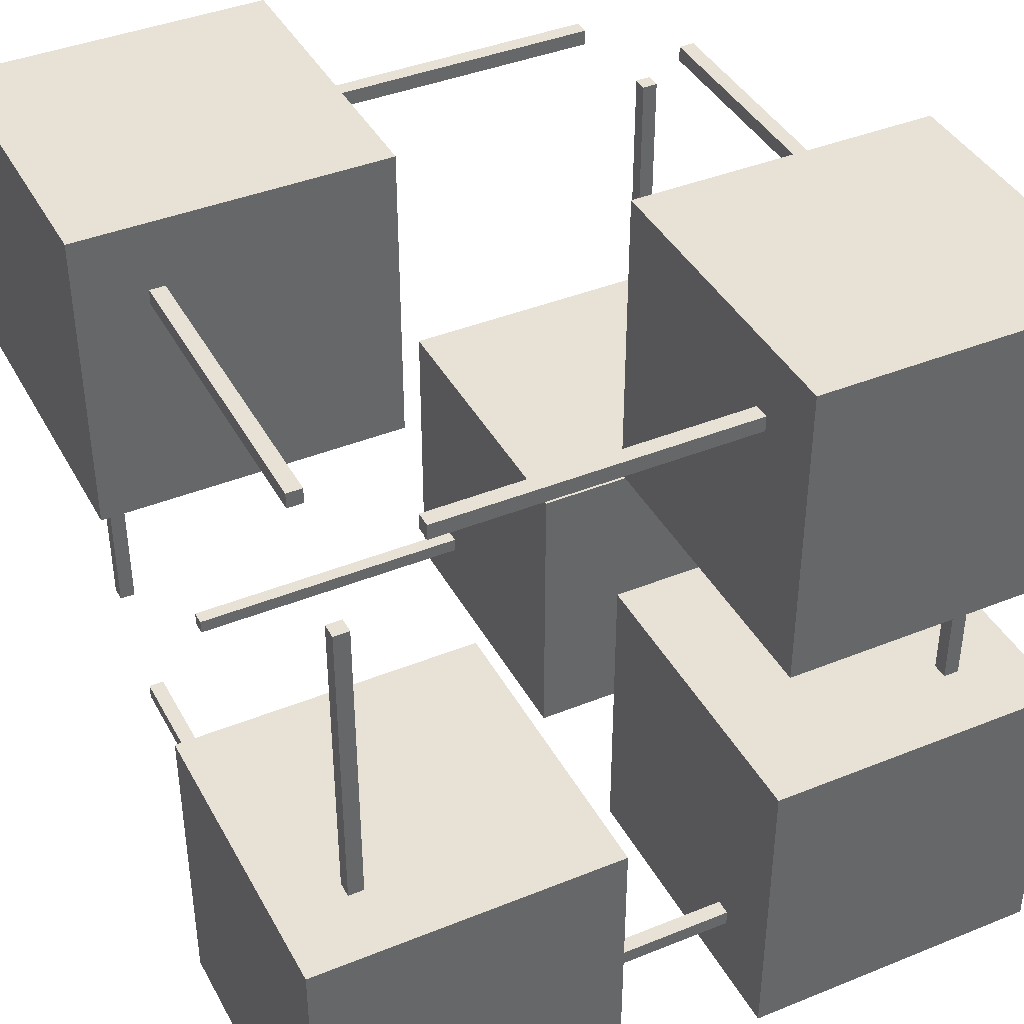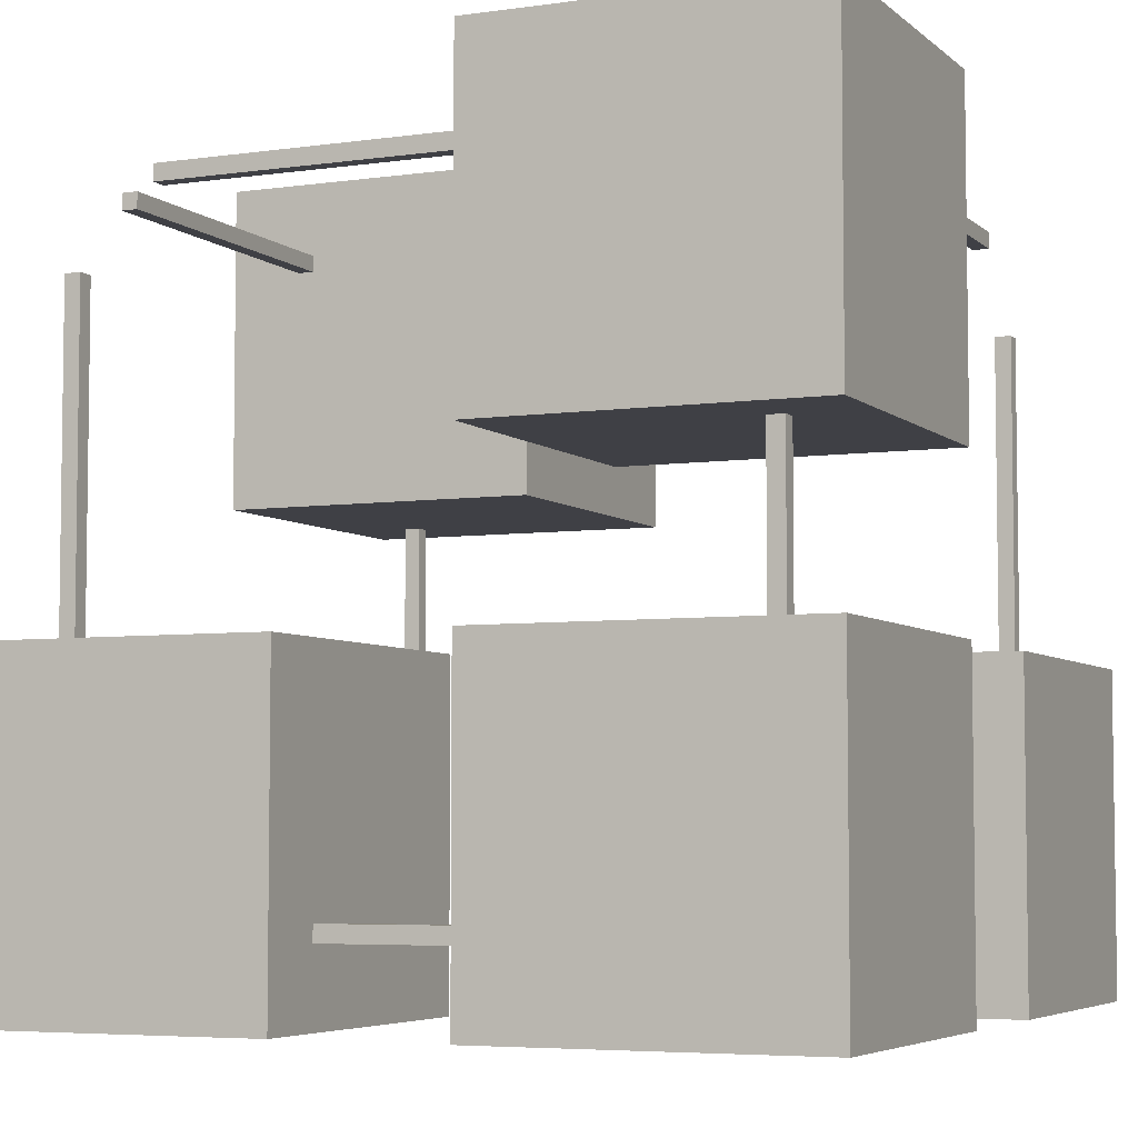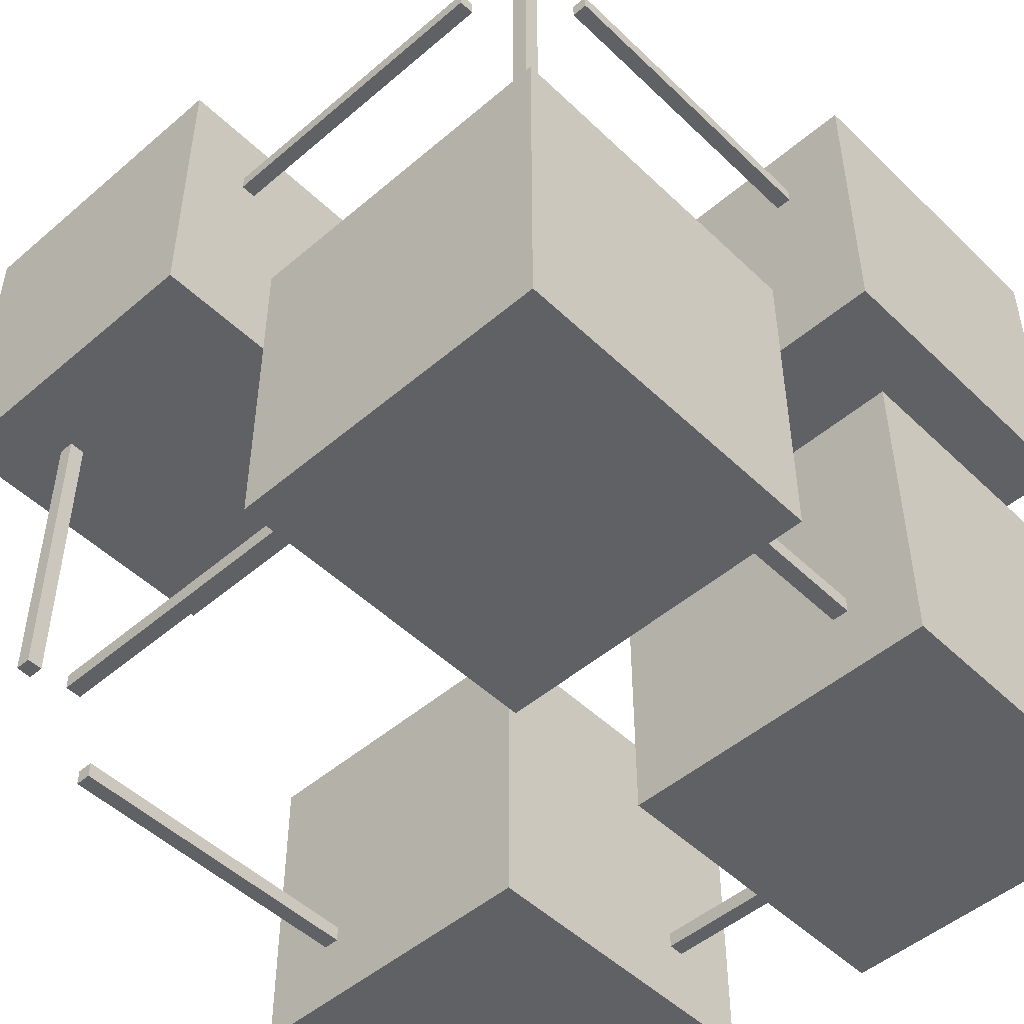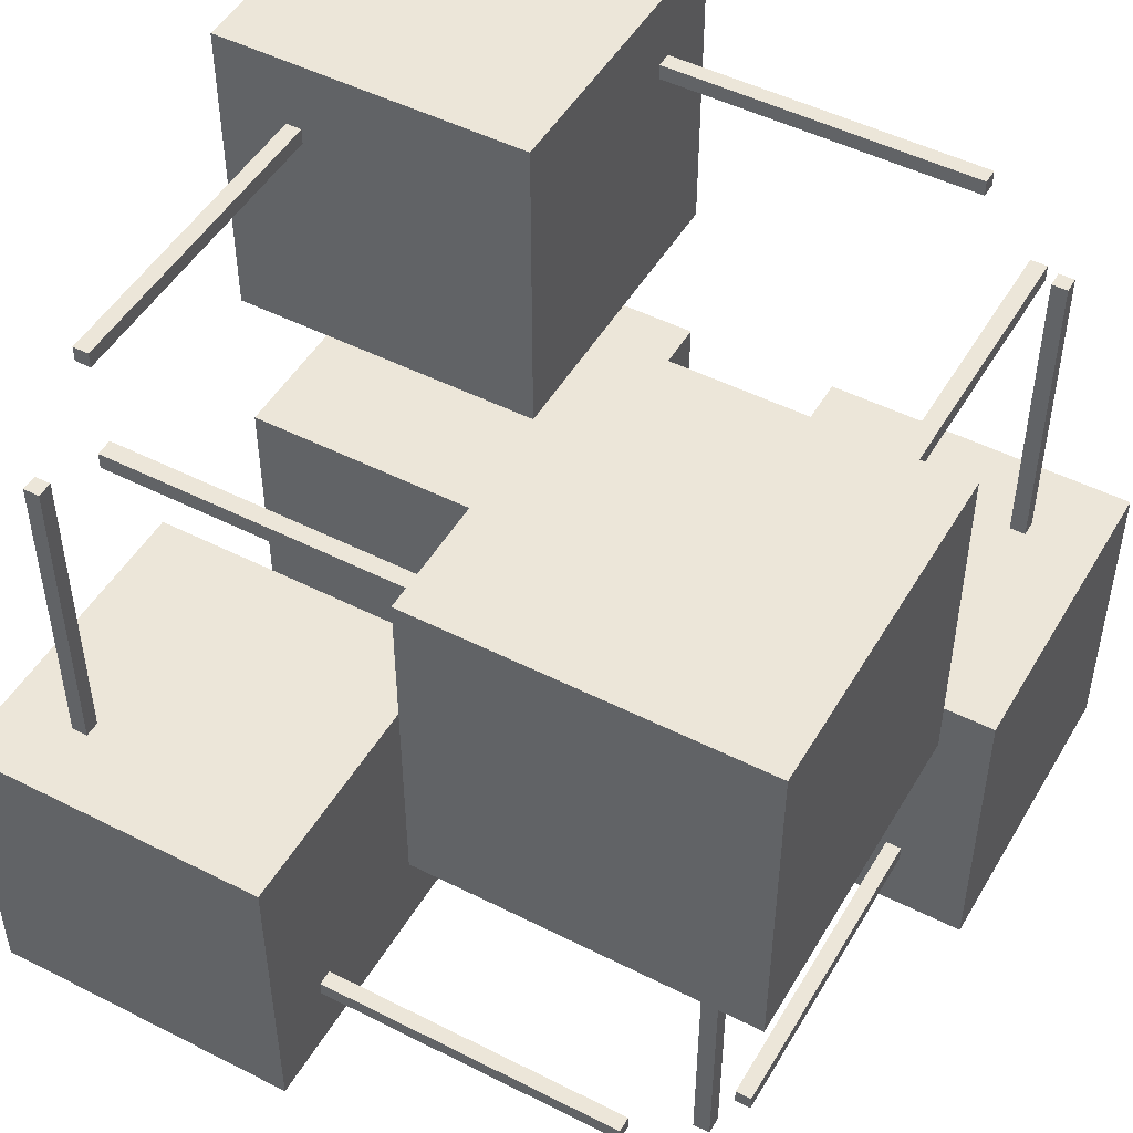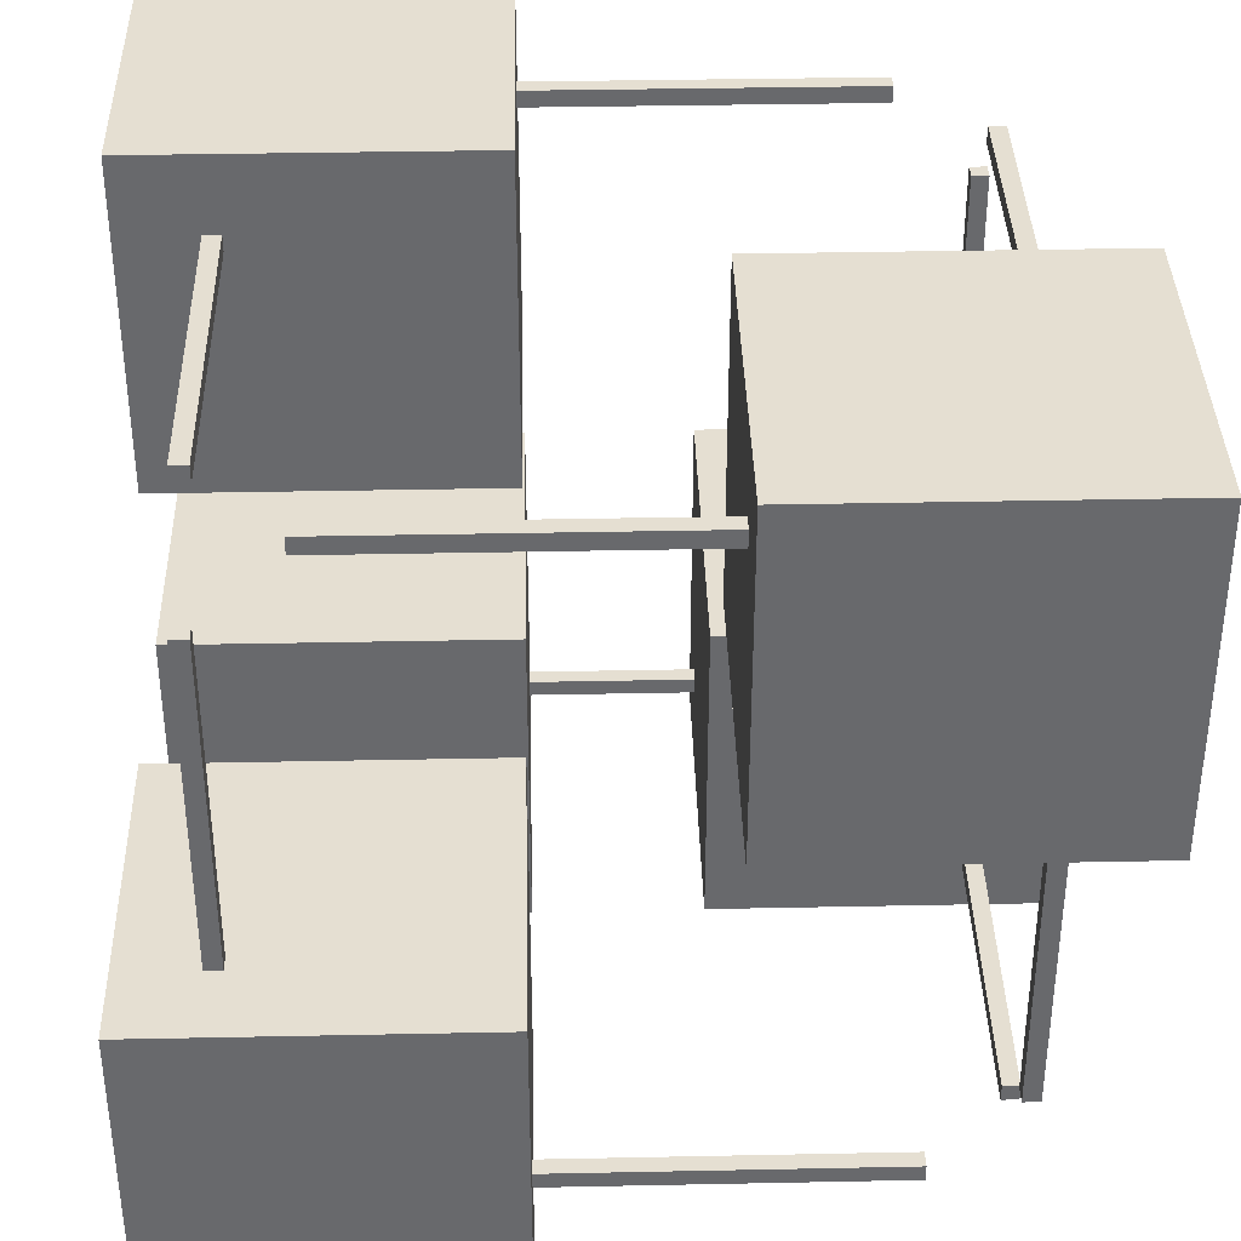
<metadata>
{"format":"obj","ext":"obj","renderer":"f3d","projection":"perspective","resolution":1024,"background":"white","views":[{"elev":40.5,"azim":153.6,"up":"+Y"},{"elev":-5.2,"azim":-65.9,"up":"+Z"},{"elev":-49.4,"azim":133.4,"up":"+Y"},{"elev":48.9,"azim":119.4,"up":"+Z"},{"elev":37.4,"azim":-1.5,"up":"+Y"}]}
</metadata>
<code>
g True True True False True False False True
v 24.25 0.975 4.025
v 24.25 0.975 3.975
v 24.25 1.025 4.025
v 24.25 1.025 3.975
v 25.75 1.025 4.025
v 25.75 1.025 3.975
v 25.75 0.975 4.025
v 25.75 0.975 3.975
v 24.25 1.025 4.025
v 24.25 1.025 3.975
v 25.75 1.025 4.025
v 25.75 1.025 3.975
v 25.75 0.975 4.025
v 24.25 0.975 4.025
v 24.25 0.975 3.975
v 25.75 0.975 3.975
v 24.25 0.975 3.975
v 24.25 1.025 3.975
v 25.75 1.025 3.975
v 25.75 0.975 3.975
v 25.75 0.975 4.025
v 25.75 1.025 4.025
v 24.25 1.025 4.025
v 24.25 0.975 4.025
v 24.25 -1.025 4.025
v 24.25 -1.025 3.975
v 24.25 -0.975 4.025
v 24.25 -0.975 3.975
v 25.75 -0.975 4.025
v 25.75 -0.975 3.975
v 25.75 -1.025 4.025
v 25.75 -1.025 3.975
v 24.25 -0.975 4.025
v 24.25 -0.975 3.975
v 25.75 -0.975 4.025
v 25.75 -0.975 3.975
v 25.75 -1.025 4.025
v 24.25 -1.025 4.025
v 24.25 -1.025 3.975
v 25.75 -1.025 3.975
v 24.25 -1.025 3.975
v 24.25 -0.975 3.975
v 25.75 -0.975 3.975
v 25.75 -1.025 3.975
v 25.75 -1.025 4.025
v 25.75 -0.975 4.025
v 24.25 -0.975 4.025
v 24.25 -1.025 4.025
v 24.25 -1.025 6.025
v 24.25 -1.025 5.975
v 24.25 -0.975 6.025
v 24.25 -0.975 5.975
v 25.75 -0.975 6.025
v 25.75 -0.975 5.975
v 25.75 -1.025 6.025
v 25.75 -1.025 5.975
v 24.25 -0.975 6.025
v 24.25 -0.975 5.975
v 25.75 -0.975 6.025
v 25.75 -0.975 5.975
v 25.75 -1.025 6.025
v 24.25 -1.025 6.025
v 24.25 -1.025 5.975
v 25.75 -1.025 5.975
v 24.25 -1.025 5.975
v 24.25 -0.975 5.975
v 25.75 -0.975 5.975
v 25.75 -1.025 5.975
v 25.75 -1.025 6.025
v 25.75 -0.975 6.025
v 24.25 -0.975 6.025
v 24.25 -1.025 6.025
v 24.25 0.975 6.025
v 24.25 0.975 5.975
v 24.25 1.025 6.025
v 24.25 1.025 5.975
v 25.75 1.025 6.025
v 25.75 1.025 5.975
v 25.75 0.975 6.025
v 25.75 0.975 5.975
v 24.25 1.025 6.025
v 24.25 1.025 5.975
v 25.75 1.025 6.025
v 25.75 1.025 5.975
v 25.75 0.975 6.025
v 24.25 0.975 6.025
v 24.25 0.975 5.975
v 25.75 0.975 5.975
v 24.25 0.975 5.975
v 24.25 1.025 5.975
v 25.75 1.025 5.975
v 25.75 0.975 5.975
v 25.75 0.975 6.025
v 25.75 1.025 6.025
v 24.25 1.025 6.025
v 24.25 0.975 6.025
v 25.98 0.75 4.025
v 25.98 0.75 3.975
v 26.02 0.75 4.025
v 26.02 0.75 3.975
v 26.02 -0.75 4.025
v 26.02 -0.75 3.975
v 25.98 -0.75 4.025
v 25.98 -0.75 3.975
v 26.02 0.75 4.025
v 26.02 0.75 3.975
v 26.02 -0.75 4.025
v 26.02 -0.75 3.975
v 25.98 -0.75 4.025
v 25.98 0.75 4.025
v 25.98 0.75 3.975
v 25.98 -0.75 3.975
v 25.98 0.75 3.975
v 26.02 0.75 3.975
v 26.02 -0.75 3.975
v 25.98 -0.75 3.975
v 25.98 -0.75 4.025
v 26.02 -0.75 4.025
v 26.02 0.75 4.025
v 25.98 0.75 4.025
v 23.98 0.75 4.025
v 23.98 0.75 3.975
v 24.02 0.75 4.025
v 24.02 0.75 3.975
v 24.02 -0.75 4.025
v 24.02 -0.75 3.975
v 23.98 -0.75 4.025
v 23.98 -0.75 3.975
v 24.02 0.75 4.025
v 24.02 0.75 3.975
v 24.02 -0.75 4.025
v 24.02 -0.75 3.975
v 23.98 -0.75 4.025
v 23.98 0.75 4.025
v 23.98 0.75 3.975
v 23.98 -0.75 3.975
v 23.98 0.75 3.975
v 24.02 0.75 3.975
v 24.02 -0.75 3.975
v 23.98 -0.75 3.975
v 23.98 -0.75 4.025
v 24.02 -0.75 4.025
v 24.02 0.75 4.025
v 23.98 0.75 4.025
v 23.98 0.75 6.025
v 23.98 0.75 5.975
v 24.02 0.75 6.025
v 24.02 0.75 5.975
v 24.02 -0.75 6.025
v 24.02 -0.75 5.975
v 23.98 -0.75 6.025
v 23.98 -0.75 5.975
v 24.02 0.75 6.025
v 24.02 0.75 5.975
v 24.02 -0.75 6.025
v 24.02 -0.75 5.975
v 23.98 -0.75 6.025
v 23.98 0.75 6.025
v 23.98 0.75 5.975
v 23.98 -0.75 5.975
v 23.98 0.75 5.975
v 24.02 0.75 5.975
v 24.02 -0.75 5.975
v 23.98 -0.75 5.975
v 23.98 -0.75 6.025
v 24.02 -0.75 6.025
v 24.02 0.75 6.025
v 23.98 0.75 6.025
v 25.98 0.75 6.025
v 25.98 0.75 5.975
v 26.02 0.75 6.025
v 26.02 0.75 5.975
v 26.02 -0.75 6.025
v 26.02 -0.75 5.975
v 25.98 -0.75 6.025
v 25.98 -0.75 5.975
v 26.02 0.75 6.025
v 26.02 0.75 5.975
v 26.02 -0.75 6.025
v 26.02 -0.75 5.975
v 25.98 -0.75 6.025
v 25.98 0.75 6.025
v 25.98 0.75 5.975
v 25.98 -0.75 5.975
v 25.98 0.75 5.975
v 26.02 0.75 5.975
v 26.02 -0.75 5.975
v 25.98 -0.75 5.975
v 25.98 -0.75 6.025
v 26.02 -0.75 6.025
v 26.02 0.75 6.025
v 25.98 0.75 6.025
v 26.02 0.975 5.75
v 25.98 0.975 5.75
v 26.02 1.025 5.75
v 25.98 1.025 5.75
v 26.02 1.025 4.25
v 25.98 1.025 4.25
v 26.02 0.975 4.25
v 25.98 0.975 4.25
v 26.02 1.025 5.75
v 25.98 1.025 5.75
v 26.02 1.025 4.25
v 25.98 1.025 4.25
v 26.02 0.975 4.25
v 26.02 0.975 5.75
v 25.98 0.975 5.75
v 25.98 0.975 4.25
v 25.98 0.975 5.75
v 25.98 1.025 5.75
v 25.98 1.025 4.25
v 25.98 0.975 4.25
v 26.02 0.975 4.25
v 26.02 1.025 4.25
v 26.02 1.025 5.75
v 26.02 0.975 5.75
v 26.02 -1.025 5.75
v 25.98 -1.025 5.75
v 26.02 -0.975 5.75
v 25.98 -0.975 5.75
v 26.02 -0.975 4.25
v 25.98 -0.975 4.25
v 26.02 -1.025 4.25
v 25.98 -1.025 4.25
v 26.02 -0.975 5.75
v 25.98 -0.975 5.75
v 26.02 -0.975 4.25
v 25.98 -0.975 4.25
v 26.02 -1.025 4.25
v 26.02 -1.025 5.75
v 25.98 -1.025 5.75
v 25.98 -1.025 4.25
v 25.98 -1.025 5.75
v 25.98 -0.975 5.75
v 25.98 -0.975 4.25
v 25.98 -1.025 4.25
v 26.02 -1.025 4.25
v 26.02 -0.975 4.25
v 26.02 -0.975 5.75
v 26.02 -1.025 5.75
v 24.02 -1.025 5.75
v 23.98 -1.025 5.75
v 24.02 -0.975 5.75
v 23.98 -0.975 5.75
v 24.02 -0.975 4.25
v 23.98 -0.975 4.25
v 24.02 -1.025 4.25
v 23.98 -1.025 4.25
v 24.02 -0.975 5.75
v 23.98 -0.975 5.75
v 24.02 -0.975 4.25
v 23.98 -0.975 4.25
v 24.02 -1.025 4.25
v 24.02 -1.025 5.75
v 23.98 -1.025 5.75
v 23.98 -1.025 4.25
v 23.98 -1.025 5.75
v 23.98 -0.975 5.75
v 23.98 -0.975 4.25
v 23.98 -1.025 4.25
v 24.02 -1.025 4.25
v 24.02 -0.975 4.25
v 24.02 -0.975 5.75
v 24.02 -1.025 5.75
v 24.02 0.975 5.75
v 23.98 0.975 5.75
v 24.02 1.025 5.75
v 23.98 1.025 5.75
v 24.02 1.025 4.25
v 23.98 1.025 4.25
v 24.02 0.975 4.25
v 23.98 0.975 4.25
v 24.02 1.025 5.75
v 23.98 1.025 5.75
v 24.02 1.025 4.25
v 23.98 1.025 4.25
v 24.02 0.975 4.25
v 24.02 0.975 5.75
v 23.98 0.975 5.75
v 23.98 0.975 4.25
v 23.98 0.975 5.75
v 23.98 1.025 5.75
v 23.98 1.025 4.25
v 23.98 0.975 4.25
v 24.02 0.975 4.25
v 24.02 1.025 4.25
v 24.02 1.025 5.75
v 24.02 0.975 5.75
v 24.75 -1.25 4.75
v 23.75 -1.25 4.75
v 24.75 -0.25 4.75
v 23.75 -0.25 4.75
v 24.75 -0.25 3.75
v 23.75 -0.25 3.75
v 24.75 -1.25 3.75
v 23.75 -1.25 3.75
v 24.75 -0.25 4.75
v 23.75 -0.25 4.75
v 24.75 -0.25 3.75
v 23.75 -0.25 3.75
v 24.75 -1.25 3.75
v 24.75 -1.25 4.75
v 23.75 -1.25 4.75
v 23.75 -1.25 3.75
v 23.75 -1.25 4.75
v 23.75 -0.25 4.75
v 23.75 -0.25 3.75
v 23.75 -1.25 3.75
v 24.75 -1.25 3.75
v 24.75 -0.25 3.75
v 24.75 -0.25 4.75
v 24.75 -1.25 4.75
v 24.75 -1.25 6.25
v 23.75 -1.25 6.25
v 24.75 -0.25 6.25
v 23.75 -0.25 6.25
v 24.75 -0.25 5.25
v 23.75 -0.25 5.25
v 24.75 -1.25 5.25
v 23.75 -1.25 5.25
v 24.75 -0.25 6.25
v 23.75 -0.25 6.25
v 24.75 -0.25 5.25
v 23.75 -0.25 5.25
v 24.75 -1.25 5.25
v 24.75 -1.25 6.25
v 23.75 -1.25 6.25
v 23.75 -1.25 5.25
v 23.75 -1.25 6.25
v 23.75 -0.25 6.25
v 23.75 -0.25 5.25
v 23.75 -1.25 5.25
v 24.75 -1.25 5.25
v 24.75 -0.25 5.25
v 24.75 -0.25 6.25
v 24.75 -1.25 6.25
v 24.75 0.25 4.75
v 23.75 0.25 4.75
v 24.75 1.25 4.75
v 23.75 1.25 4.75
v 24.75 1.25 3.75
v 23.75 1.25 3.75
v 24.75 0.25 3.75
v 23.75 0.25 3.75
v 24.75 1.25 4.75
v 23.75 1.25 4.75
v 24.75 1.25 3.75
v 23.75 1.25 3.75
v 24.75 0.25 3.75
v 24.75 0.25 4.75
v 23.75 0.25 4.75
v 23.75 0.25 3.75
v 23.75 0.25 4.75
v 23.75 1.25 4.75
v 23.75 1.25 3.75
v 23.75 0.25 3.75
v 24.75 0.25 3.75
v 24.75 1.25 3.75
v 24.75 1.25 4.75
v 24.75 0.25 4.75
v 26.25 -1.25 4.75
v 25.25 -1.25 4.75
v 26.25 -0.25 4.75
v 25.25 -0.25 4.75
v 26.25 -0.25 3.75
v 25.25 -0.25 3.75
v 26.25 -1.25 3.75
v 25.25 -1.25 3.75
v 26.25 -0.25 4.75
v 25.25 -0.25 4.75
v 26.25 -0.25 3.75
v 25.25 -0.25 3.75
v 26.25 -1.25 3.75
v 26.25 -1.25 4.75
v 25.25 -1.25 4.75
v 25.25 -1.25 3.75
v 25.25 -1.25 4.75
v 25.25 -0.25 4.75
v 25.25 -0.25 3.75
v 25.25 -1.25 3.75
v 26.25 -1.25 3.75
v 26.25 -0.25 3.75
v 26.25 -0.25 4.75
v 26.25 -1.25 4.75
v 26.25 0.25 6.25
v 25.25 0.25 6.25
v 26.25 1.25 6.25
v 25.25 1.25 6.25
v 26.25 1.25 5.25
v 25.25 1.25 5.25
v 26.25 0.25 5.25
v 25.25 0.25 5.25
v 26.25 1.25 6.25
v 25.25 1.25 6.25
v 26.25 1.25 5.25
v 25.25 1.25 5.25
v 26.25 0.25 5.25
v 26.25 0.25 6.25
v 25.25 0.25 6.25
v 25.25 0.25 5.25
v 25.25 0.25 6.25
v 25.25 1.25 6.25
v 25.25 1.25 5.25
v 25.25 0.25 5.25
v 26.25 0.25 5.25
v 26.25 1.25 5.25
v 26.25 1.25 6.25
v 26.25 0.25 6.25
f 1 3 4
f 1 4 2
f 9 5 6
f 9 6 10
f 11 7 8
f 11 8 12
f 13 14 15
f 13 15 16
f 17 18 19
f 17 19 20
f 21 22 23
f 21 23 24
f 25 27 28
f 25 28 26
f 33 29 30
f 33 30 34
f 35 31 32
f 35 32 36
f 37 38 39
f 37 39 40
f 41 42 43
f 41 43 44
f 45 46 47
f 45 47 48
f 49 51 52
f 49 52 50
f 57 53 54
f 57 54 58
f 59 55 56
f 59 56 60
f 61 62 63
f 61 63 64
f 65 66 67
f 65 67 68
f 69 70 71
f 69 71 72
f 73 75 76
f 73 76 74
f 81 77 78
f 81 78 82
f 83 79 80
f 83 80 84
f 85 86 87
f 85 87 88
f 89 90 91
f 89 91 92
f 93 94 95
f 93 95 96
f 97 99 100
f 97 100 98
f 105 101 102
f 105 102 106
f 107 103 104
f 107 104 108
f 109 110 111
f 109 111 112
f 113 114 115
f 113 115 116
f 117 118 119
f 117 119 120
f 121 123 124
f 121 124 122
f 129 125 126
f 129 126 130
f 131 127 128
f 131 128 132
f 133 134 135
f 133 135 136
f 137 138 139
f 137 139 140
f 141 142 143
f 141 143 144
f 145 147 148
f 145 148 146
f 153 149 150
f 153 150 154
f 155 151 152
f 155 152 156
f 157 158 159
f 157 159 160
f 161 162 163
f 161 163 164
f 165 166 167
f 165 167 168
f 169 171 172
f 169 172 170
f 177 173 174
f 177 174 178
f 179 175 176
f 179 176 180
f 181 182 183
f 181 183 184
f 185 186 187
f 185 187 188
f 189 190 191
f 189 191 192
f 193 195 196
f 193 196 194
f 201 197 198
f 201 198 202
f 203 199 200
f 203 200 204
f 205 206 207
f 205 207 208
f 209 210 211
f 209 211 212
f 213 214 215
f 213 215 216
f 217 219 220
f 217 220 218
f 225 221 222
f 225 222 226
f 227 223 224
f 227 224 228
f 229 230 231
f 229 231 232
f 233 234 235
f 233 235 236
f 237 238 239
f 237 239 240
f 241 243 244
f 241 244 242
f 249 245 246
f 249 246 250
f 251 247 248
f 251 248 252
f 253 254 255
f 253 255 256
f 257 258 259
f 257 259 260
f 261 262 263
f 261 263 264
f 265 267 268
f 265 268 266
f 273 269 270
f 273 270 274
f 275 271 272
f 275 272 276
f 277 278 279
f 277 279 280
f 281 282 283
f 281 283 284
f 285 286 287
f 285 287 288
f 289 291 292
f 289 292 290
f 297 293 294
f 297 294 298
f 299 295 296
f 299 296 300
f 301 302 303
f 301 303 304
f 305 306 307
f 305 307 308
f 309 310 311
f 309 311 312
f 313 315 316
f 313 316 314
f 321 317 318
f 321 318 322
f 323 319 320
f 323 320 324
f 325 326 327
f 325 327 328
f 329 330 331
f 329 331 332
f 333 334 335
f 333 335 336
f 337 339 340
f 337 340 338
f 345 341 342
f 345 342 346
f 347 343 344
f 347 344 348
f 349 350 351
f 349 351 352
f 353 354 355
f 353 355 356
f 357 358 359
f 357 359 360
f 361 363 364
f 361 364 362
f 369 365 366
f 369 366 370
f 371 367 368
f 371 368 372
f 373 374 375
f 373 375 376
f 377 378 379
f 377 379 380
f 381 382 383
f 381 383 384
f 385 387 388
f 385 388 386
f 393 389 390
f 393 390 394
f 395 391 392
f 395 392 396
f 397 398 399
f 397 399 400
f 401 402 403
f 401 403 404
f 405 406 407
f 405 407 408

</code>
